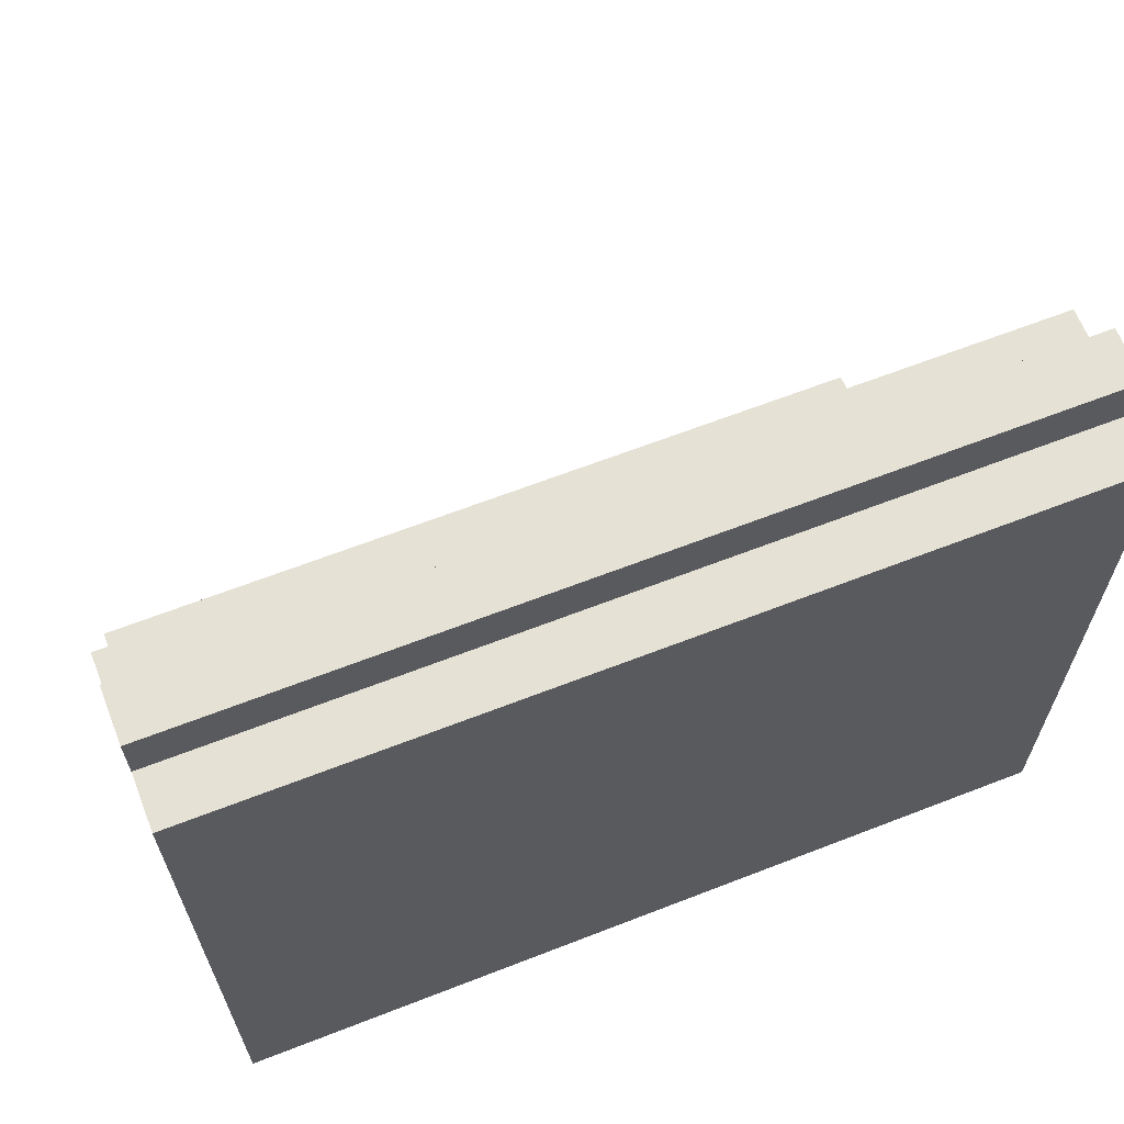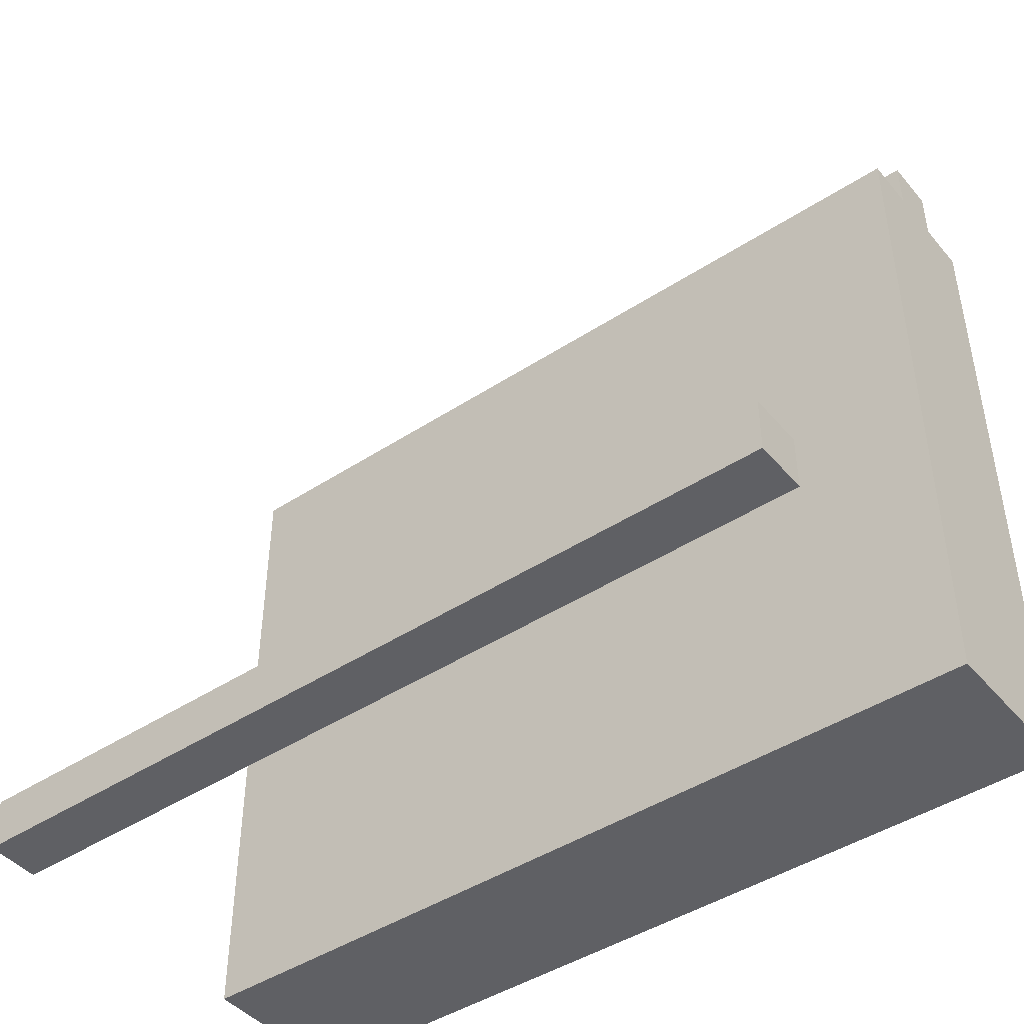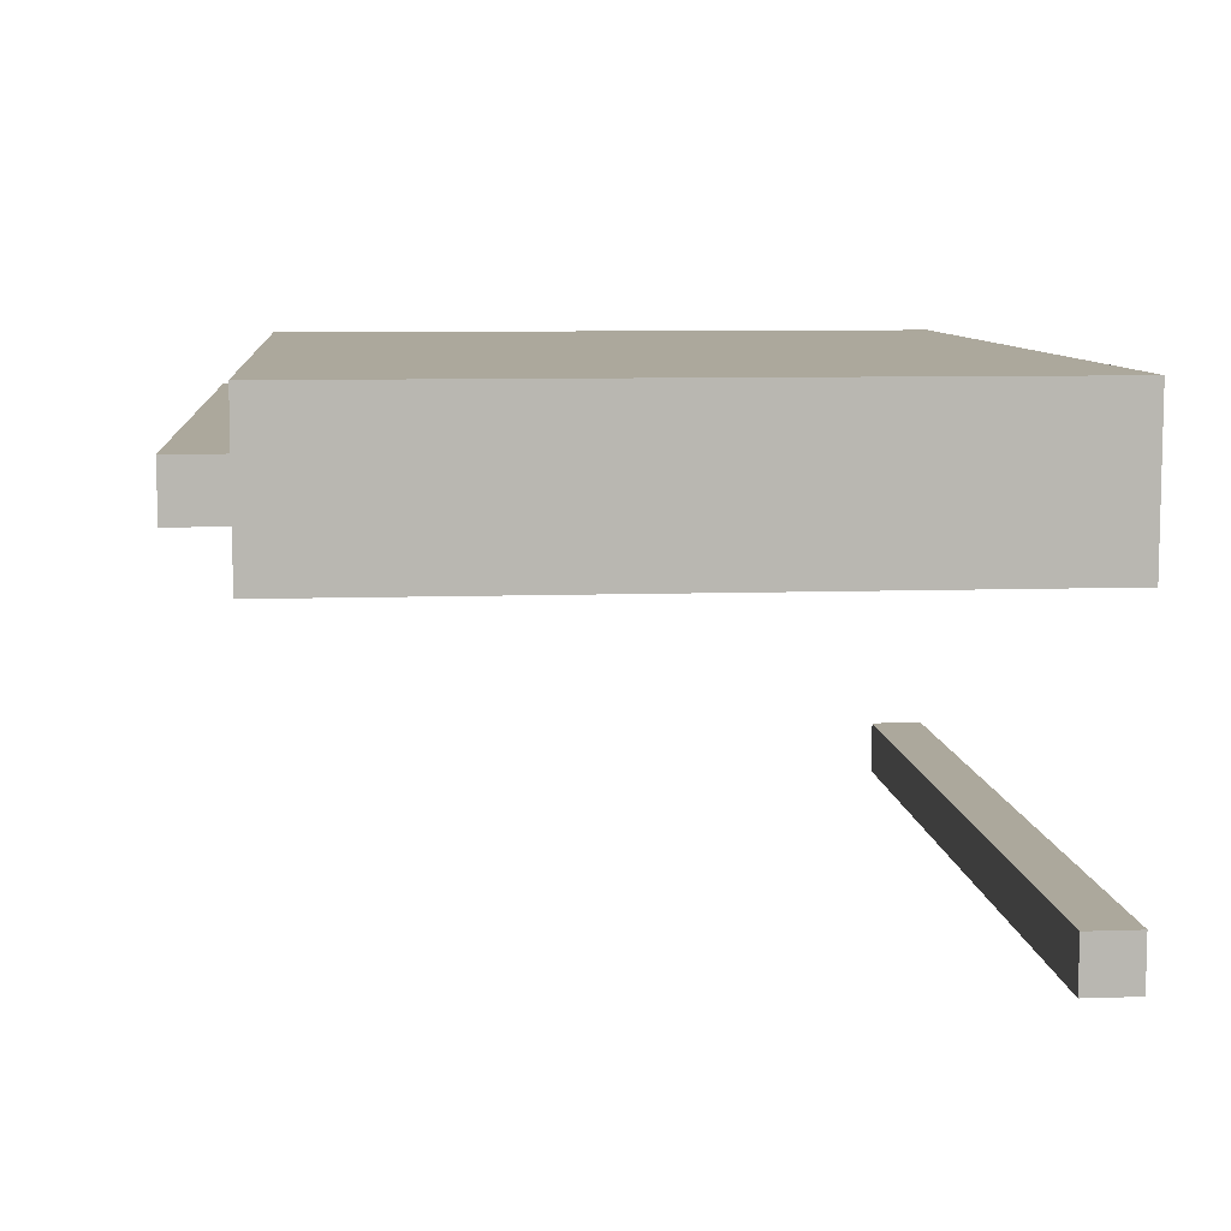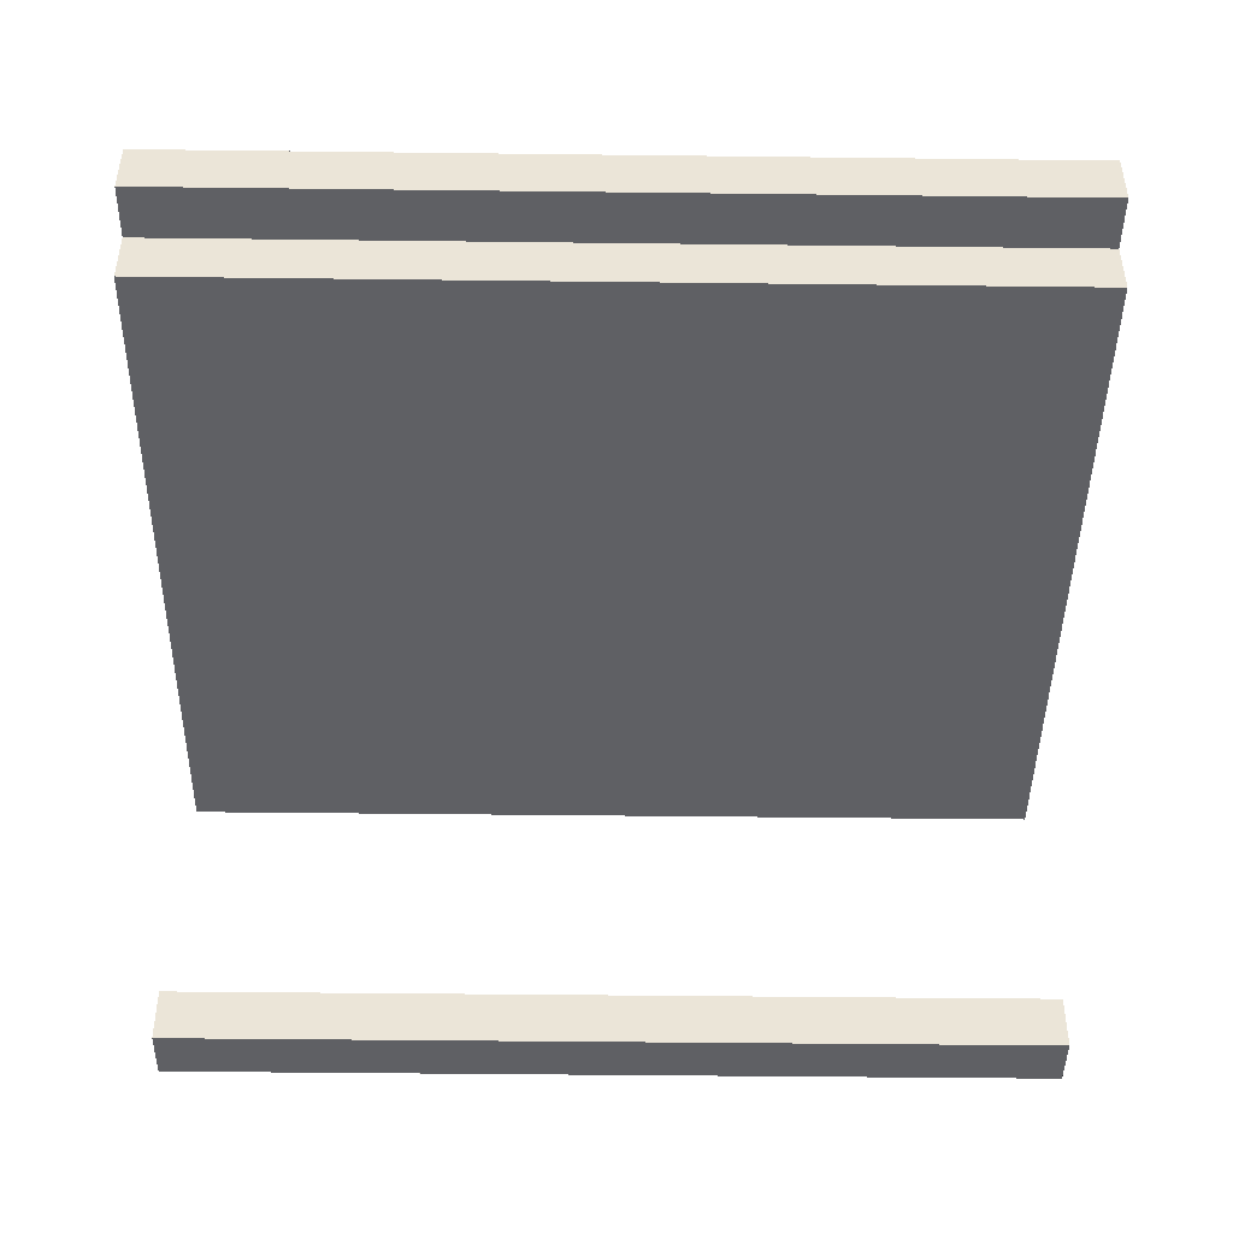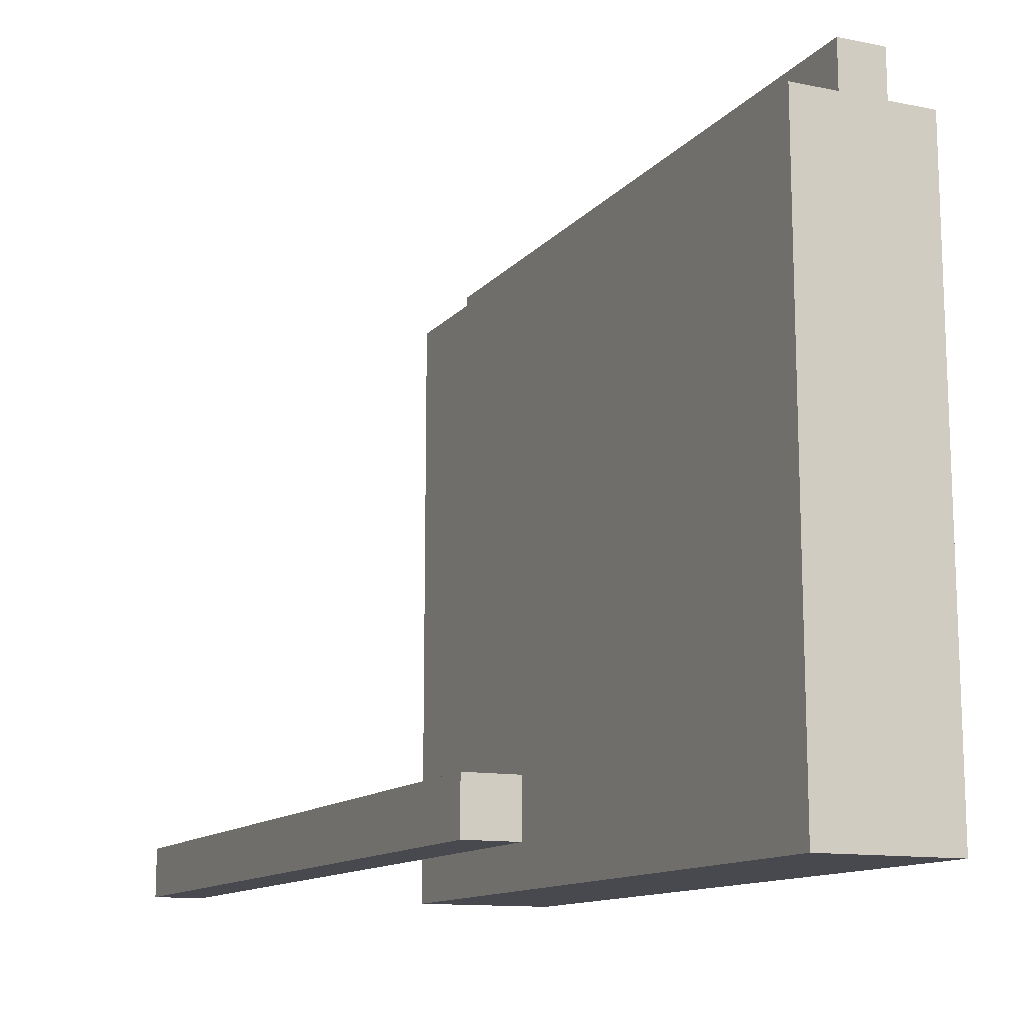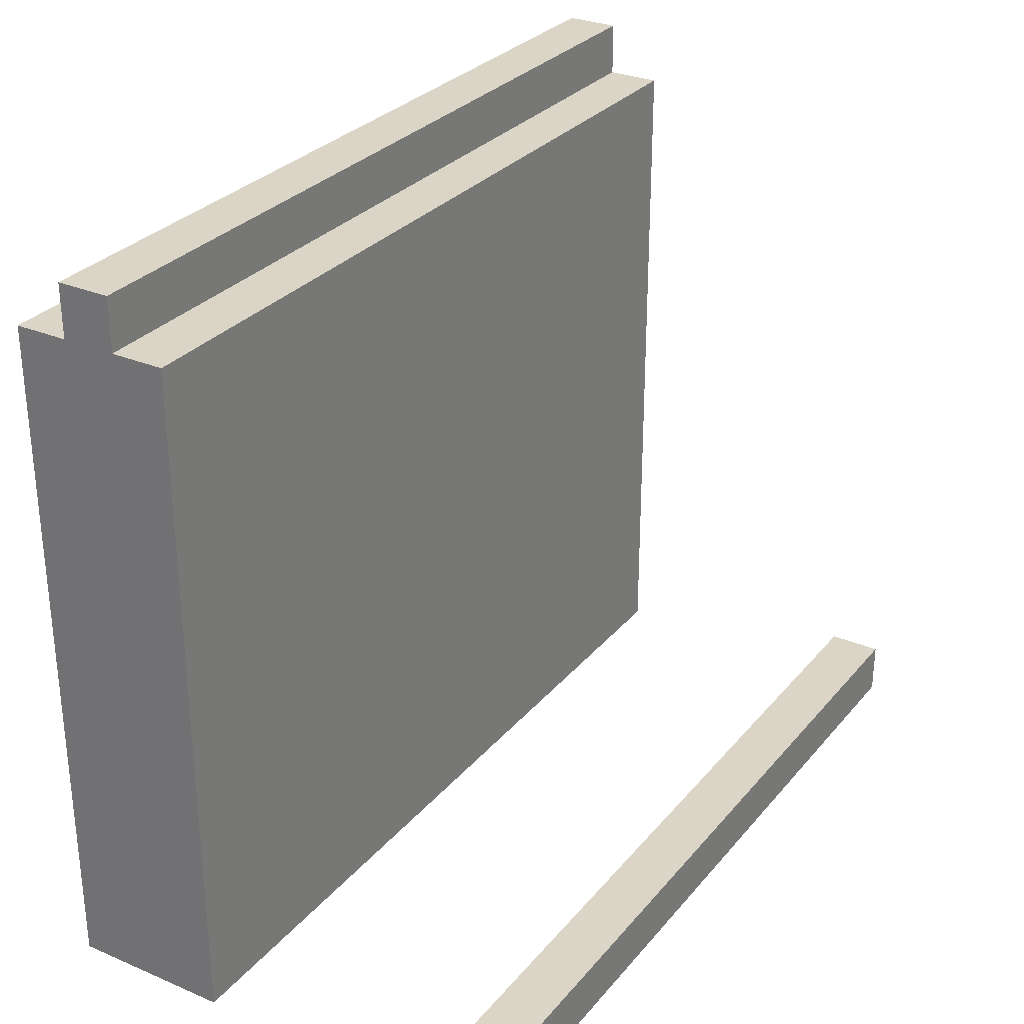
<metadata>
{"format":"obj","ext":"obj","renderer":"f3d","projection":"perspective","resolution":1024,"background":"white","views":[{"elev":64.6,"azim":158.6,"up":"+Z"},{"elev":-44.6,"azim":37.3,"up":"+Z"},{"elev":8.5,"azim":84.8,"up":"+Y"},{"elev":-44.6,"azim":-0.8,"up":"+Y"},{"elev":-12.7,"azim":65.4,"up":"+Z"},{"elev":29.6,"azim":-58.1,"up":"+Z"}]}
</metadata>
<code>
o
v 1.8 0.2 -6.7
v 1.8 0.2 -6.8
v 1.8 0.3 -6.7
v 1.8 0.3 -6.8
v 1.8 0.8 -5.5
v 1.8 0.8 -6.8
v 1.8 0.9 -5.4
v 1.8 0.9 -5.5
v 1.8 1 -5.4
v 1.8 1 -5.5
v 1.8 1.1 -5.5
v 1.8 1.1 -6.8
v 3.4 0.2 -6.7
v 3.4 0.2 -6.8
v 3.4 0.3 -6.7
v 3.4 0.3 -6.8
v 3.4 0.8 -5.5
v 3.4 0.8 -6.8
v 3.4 0.9 -5.4
v 3.4 0.9 -5.5
v 3.4 1 -5.4
v 3.4 1 -5.5
v 3.4 1.1 -5.5
v 3.4 1.1 -6.8
v 1.8 0.9 -5.4
v 1.8 1 -5.4
v 3.4 0.9 -5.4
v 3.4 1 -5.4
v 1.8 0.8 -5.5
v 1.8 0.9 -5.5
v 1.8 1 -5.5
v 1.8 1.1 -5.5
v 3.4 0.8 -5.5
v 3.4 0.9 -5.5
v 3.4 1 -5.5
v 3.4 1.1 -5.5
v 1.8 0.2 -6.7
v 1.8 0.3 -6.7
v 3.4 0.2 -6.7
v 3.4 0.3 -6.7
v 1.8 0.2 -6.8
v 1.8 0.3 -6.8
v 1.8 0.8 -6.8
v 1.8 1.1 -6.8
v 3.4 0.2 -6.8
v 3.4 0.3 -6.8
v 3.4 0.8 -6.8
v 3.4 1.1 -6.8
v 1.8 0.2 -6.7
v 3.4 0.2 -6.7
v 1.8 0.2 -6.8
v 3.4 0.2 -6.8
v 1.8 0.8 -5.5
v 3.4 0.8 -5.5
v 1.8 0.8 -6.8
v 3.4 0.8 -6.8
v 1.8 0.9 -5.4
v 3.4 0.9 -5.4
v 1.8 0.9 -5.5
v 3.4 0.9 -5.5
v 1.8 0.3 -6.7
v 3.4 0.3 -6.7
v 1.8 0.3 -6.8
v 3.4 0.3 -6.8
v 1.8 1 -5.4
v 3.4 1 -5.4
v 1.8 1 -5.5
v 3.4 1 -5.5
v 1.8 1.1 -5.5
v 3.4 1.1 -5.5
v 1.8 1.1 -6.8
v 3.4 1.1 -6.8
f 3 2 1
f 4 2 3
f 8 6 5
f 9 8 7
f 10 6 8
f 10 8 9
f 11 6 10
f 12 6 11
f 13 14 15
f 15 14 16
f 17 18 20
f 19 20 21
f 20 18 22
f 21 20 22
f 22 18 23
f 23 18 24
f 27 26 25
f 28 26 27
f 33 30 29
f 34 30 33
f 35 32 31
f 36 32 35
f 39 38 37
f 40 38 39
f 41 42 45
f 45 42 46
f 43 44 47
f 47 44 48
f 51 50 49
f 52 50 51
f 55 54 53
f 56 54 55
f 59 58 57
f 60 58 59
f 61 62 63
f 63 62 64
f 65 66 67
f 67 66 68
f 69 70 71
f 71 70 72

</code>
